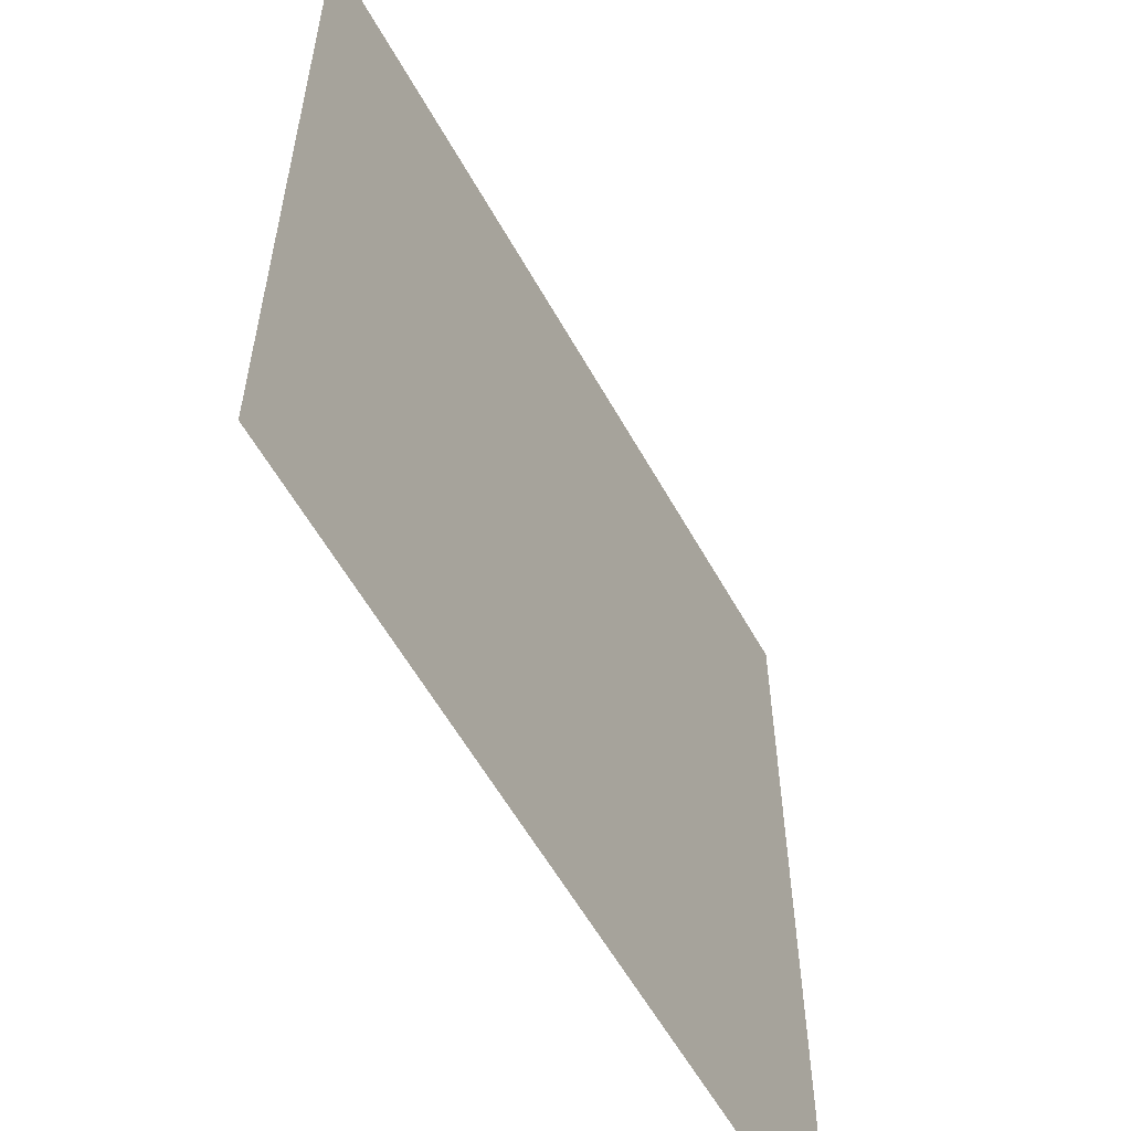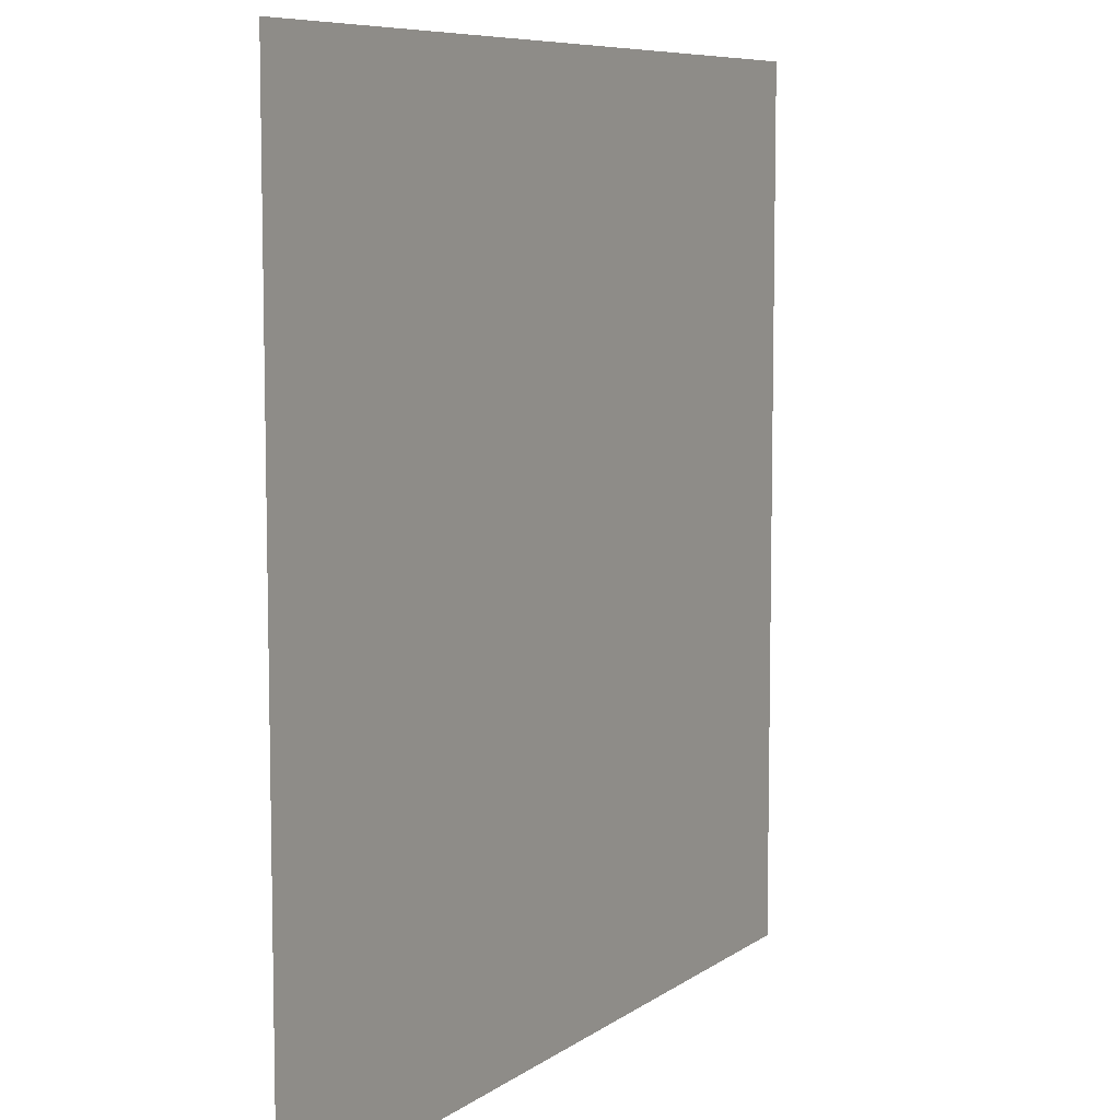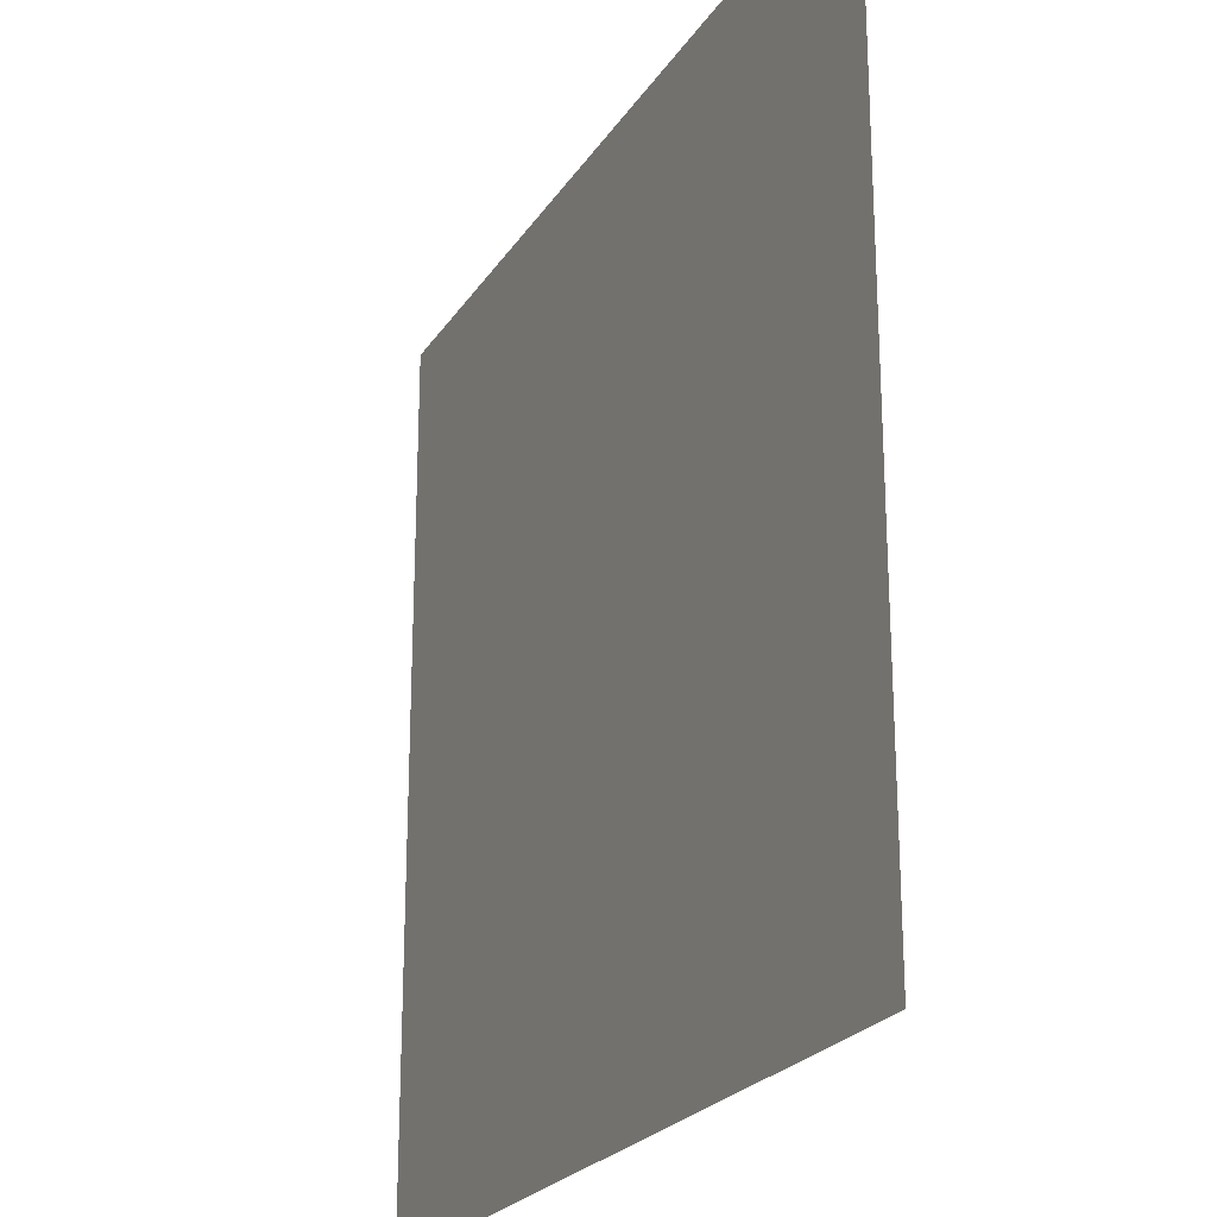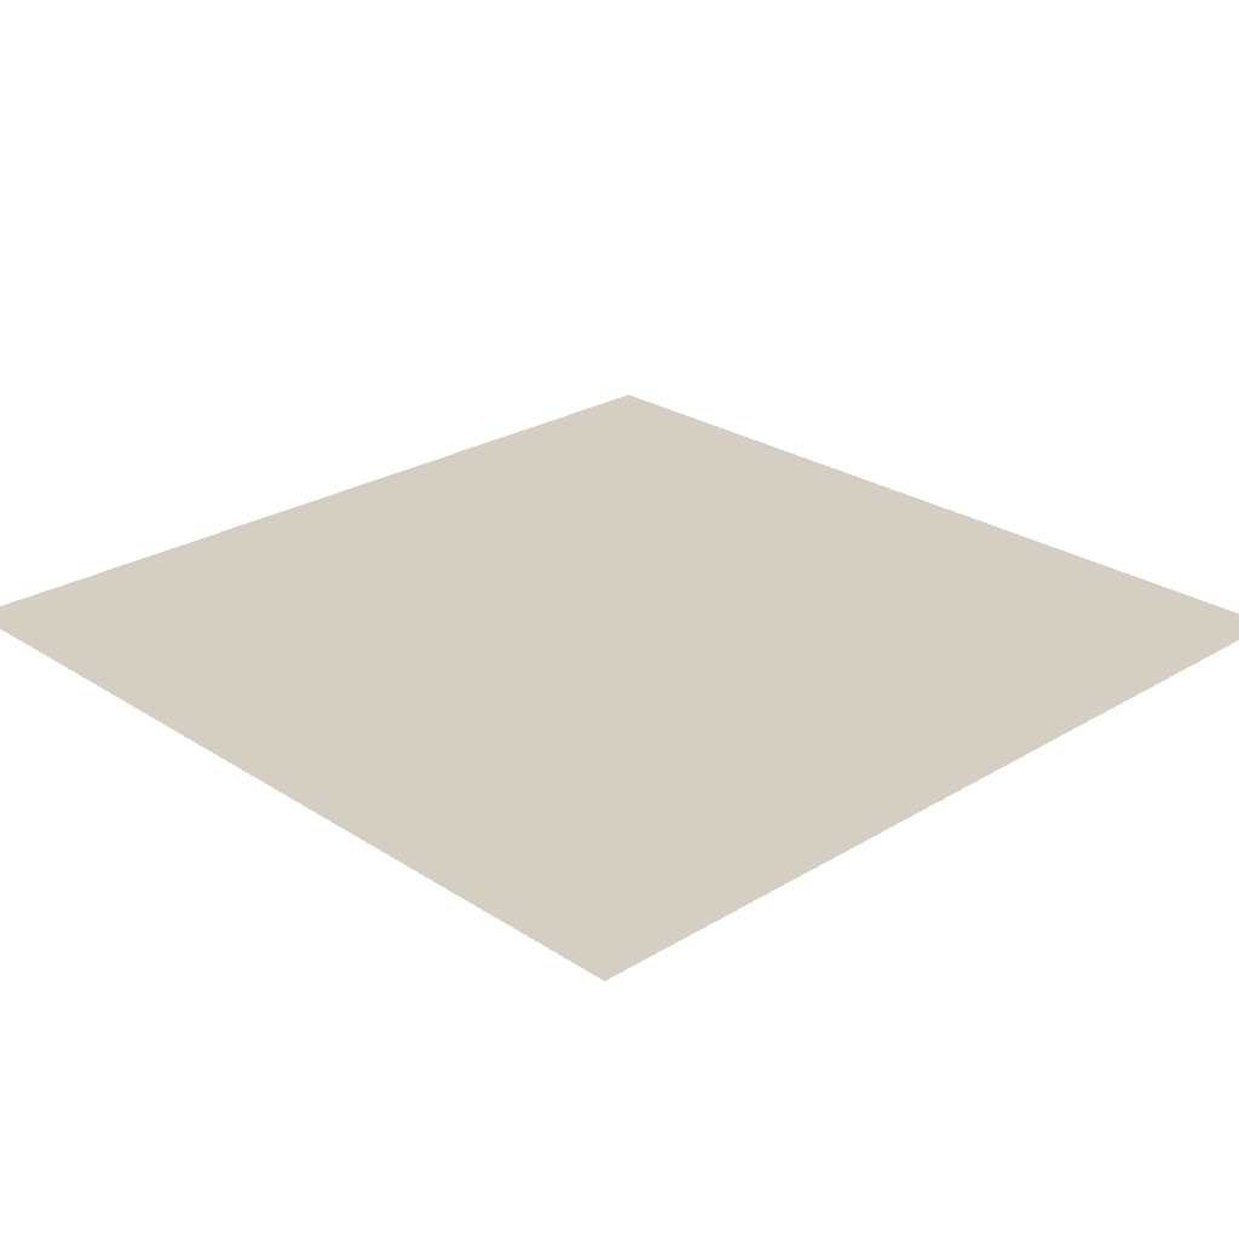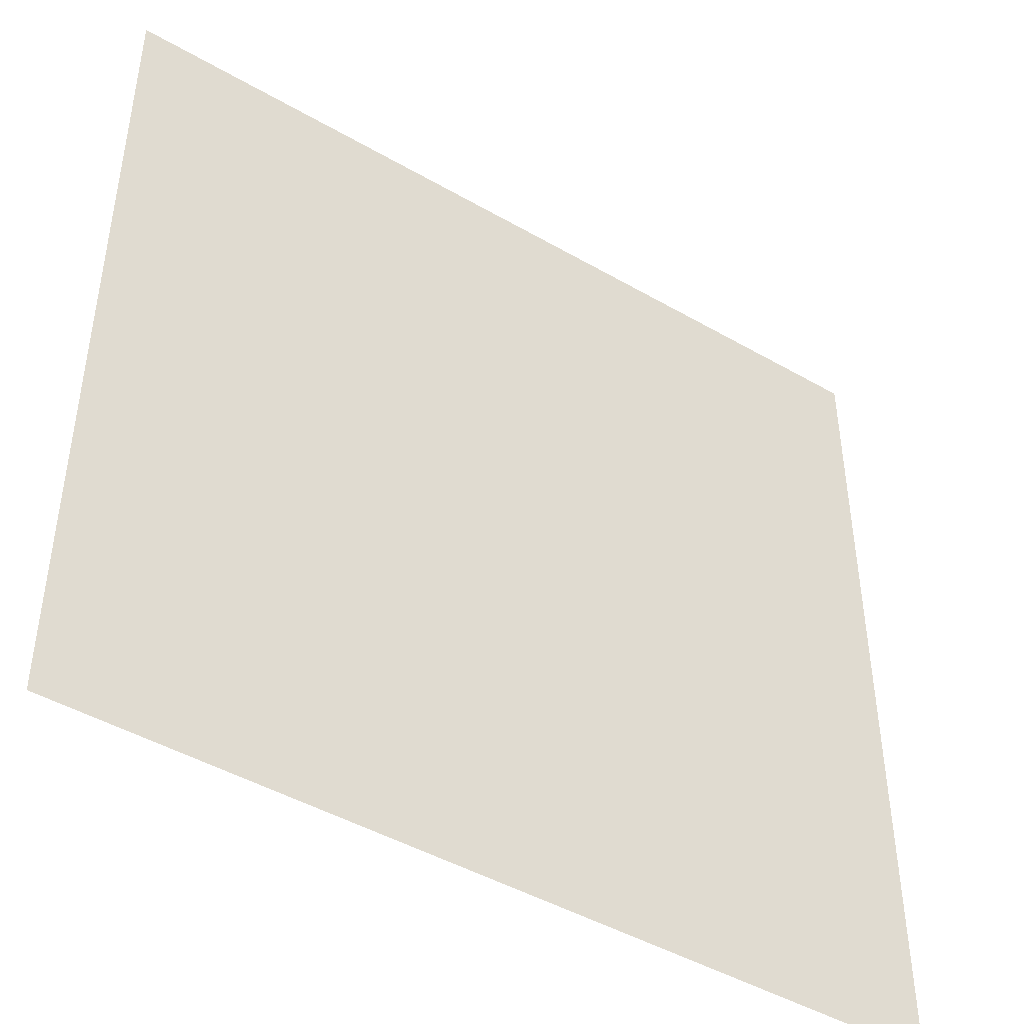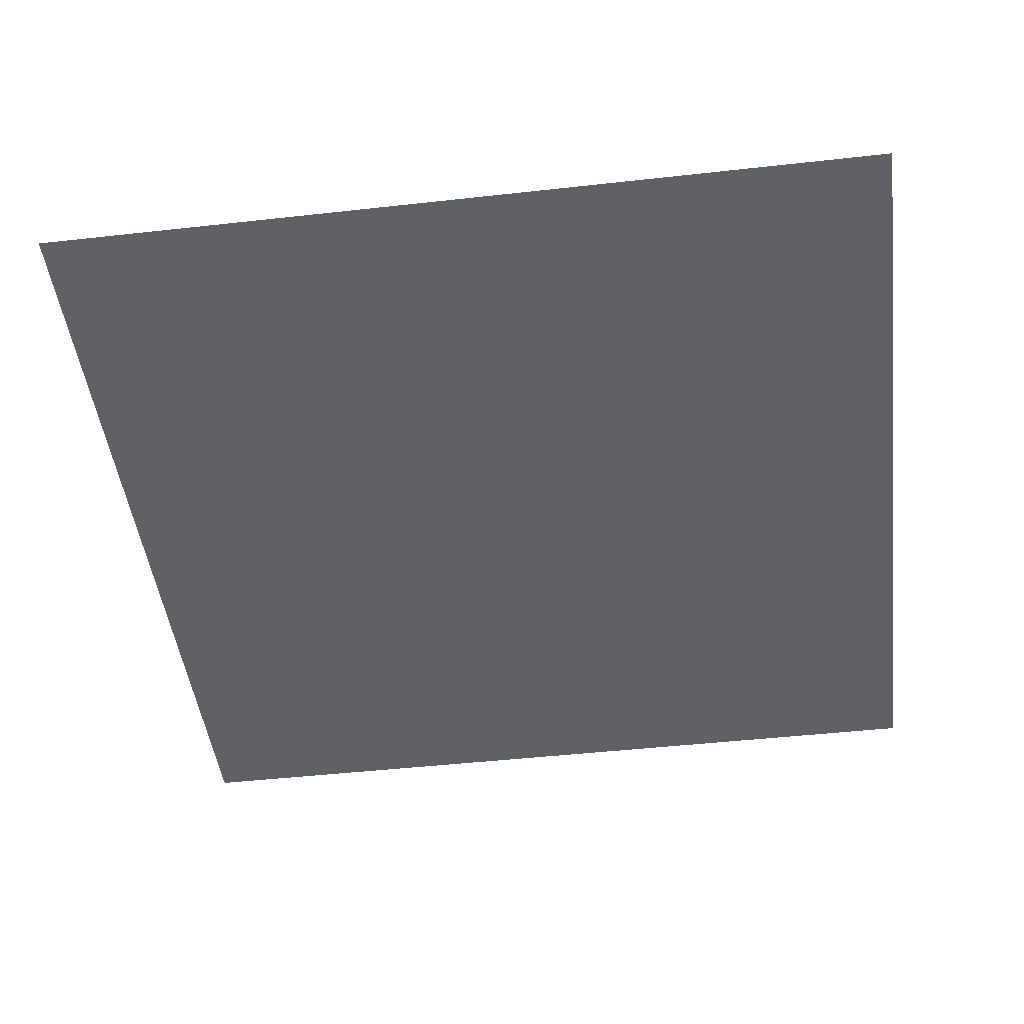
<metadata>
{"format":"obj","ext":"obj","renderer":"f3d","projection":"perspective","resolution":1024,"background":"white","views":[{"elev":-58.1,"azim":-61.1,"up":"+Z"},{"elev":7.8,"azim":118.8,"up":"+Z"},{"elev":-23.2,"azim":-114.6,"up":"+Z"},{"elev":25.4,"azim":-44.0,"up":"+Y"},{"elev":-45.5,"azim":-33.7,"up":"+Z"},{"elev":-47.0,"azim":97.2,"up":"+Y"}]}
</metadata>
<code>
v -12.72 -0 12.72
v 12.72 -0 12.72
v -12.72 0 -12.72
v 12.72 0 -12.72
f 1 2 4 3
v -12.72 -0 12.72
v 12.72 -0 12.72
v -12.72 0 -12.72
v 12.72 0 -12.72
f 5 6 8 7

</code>
